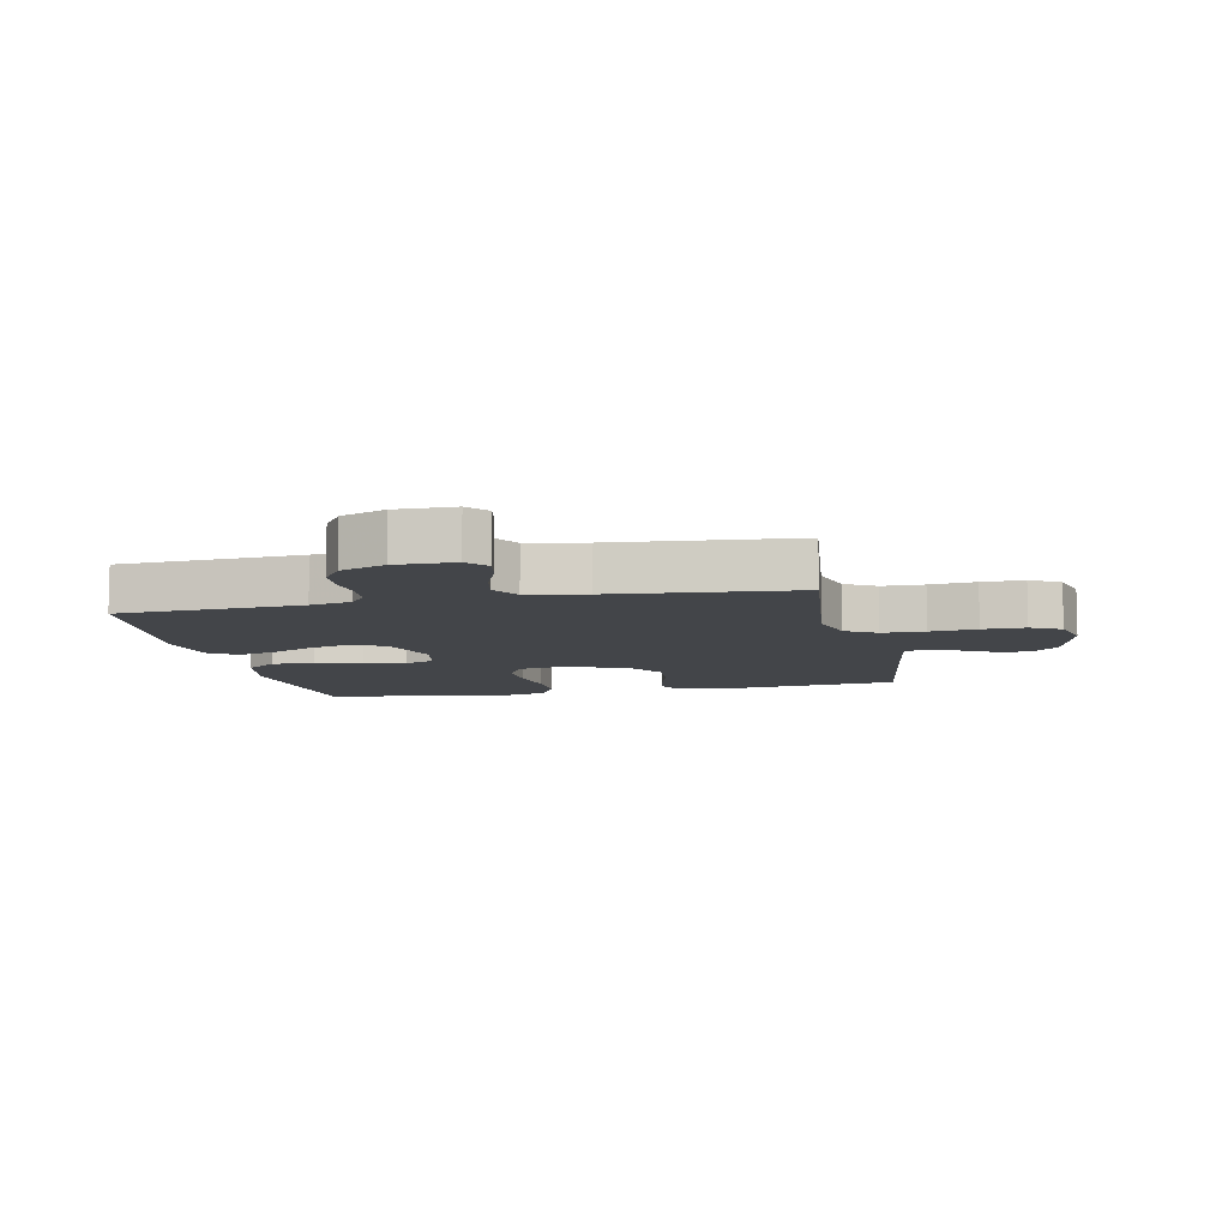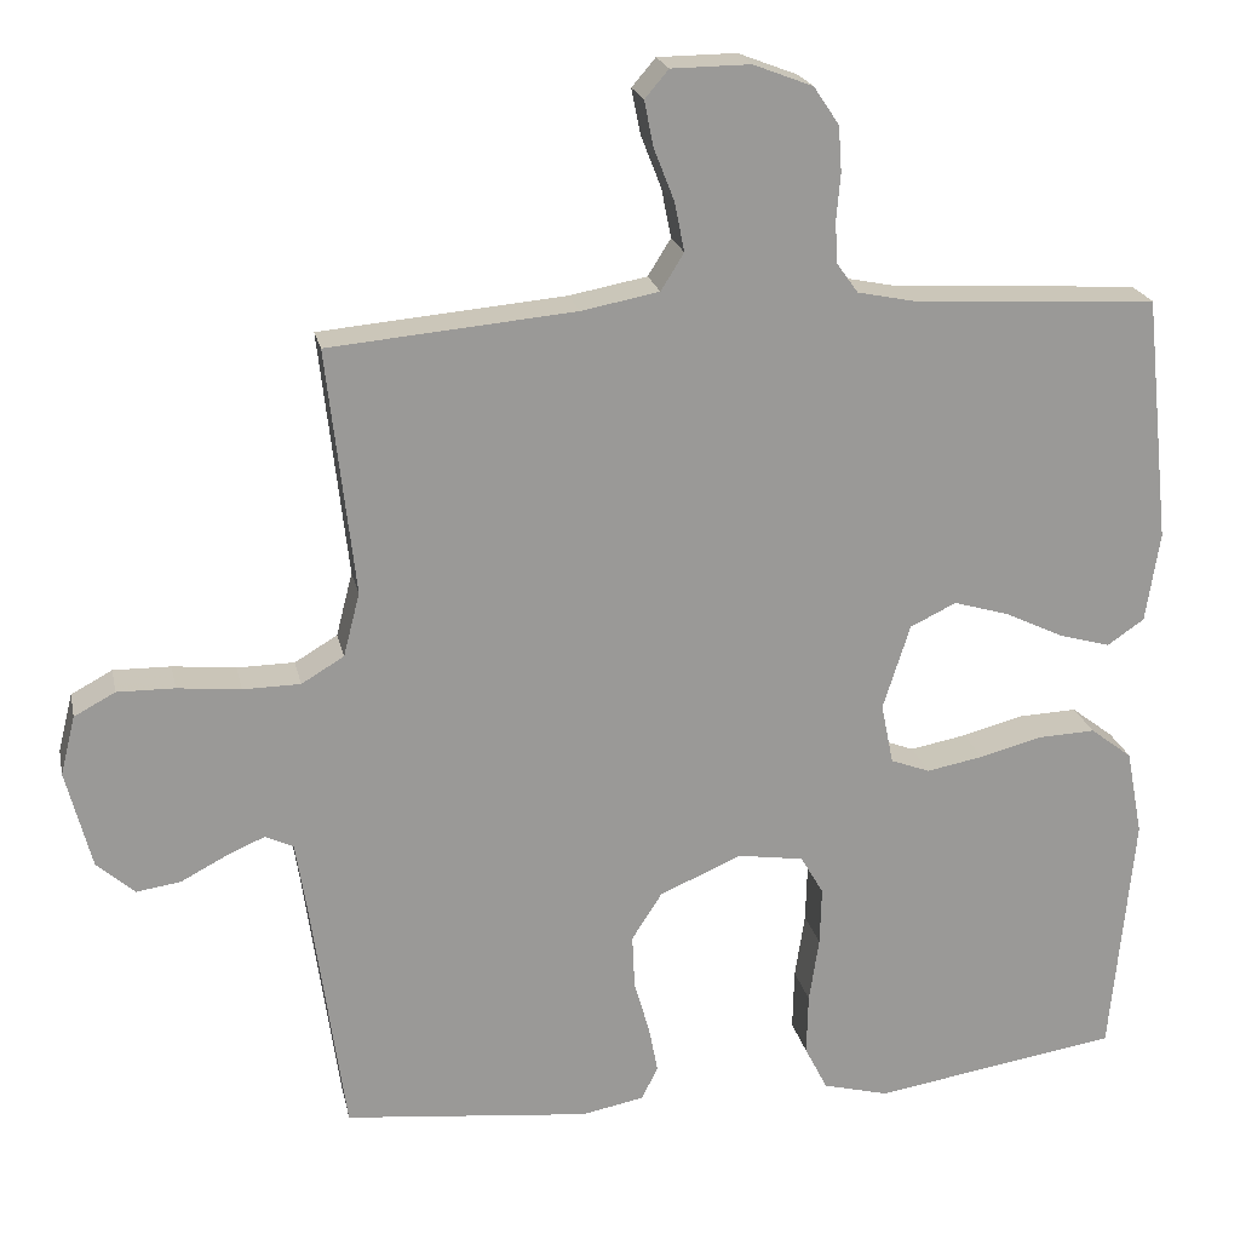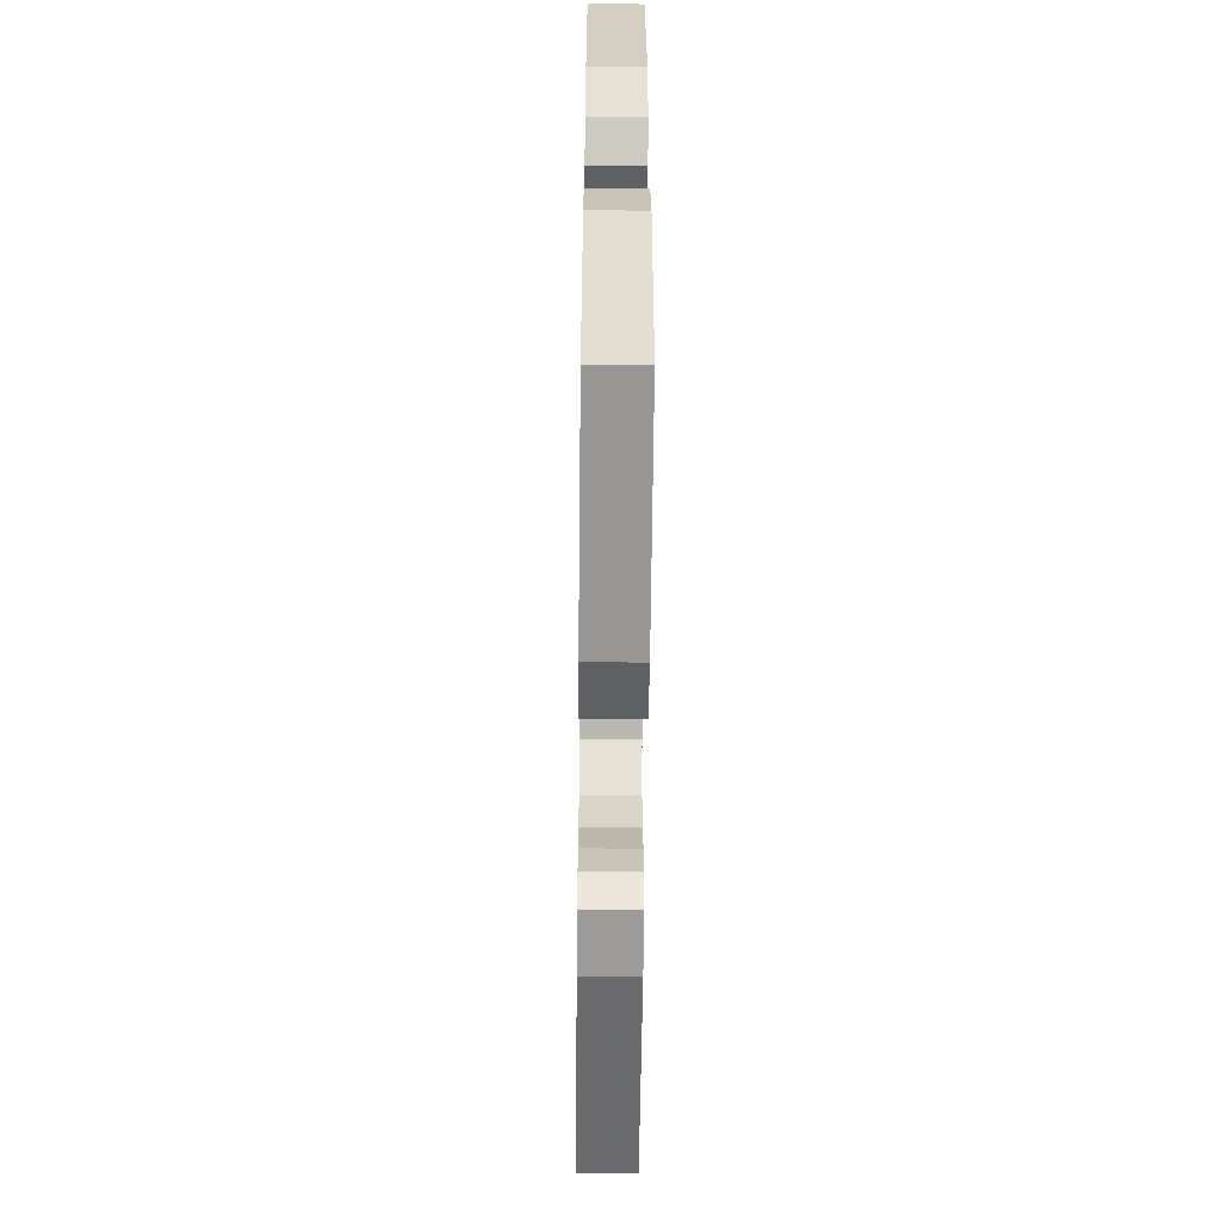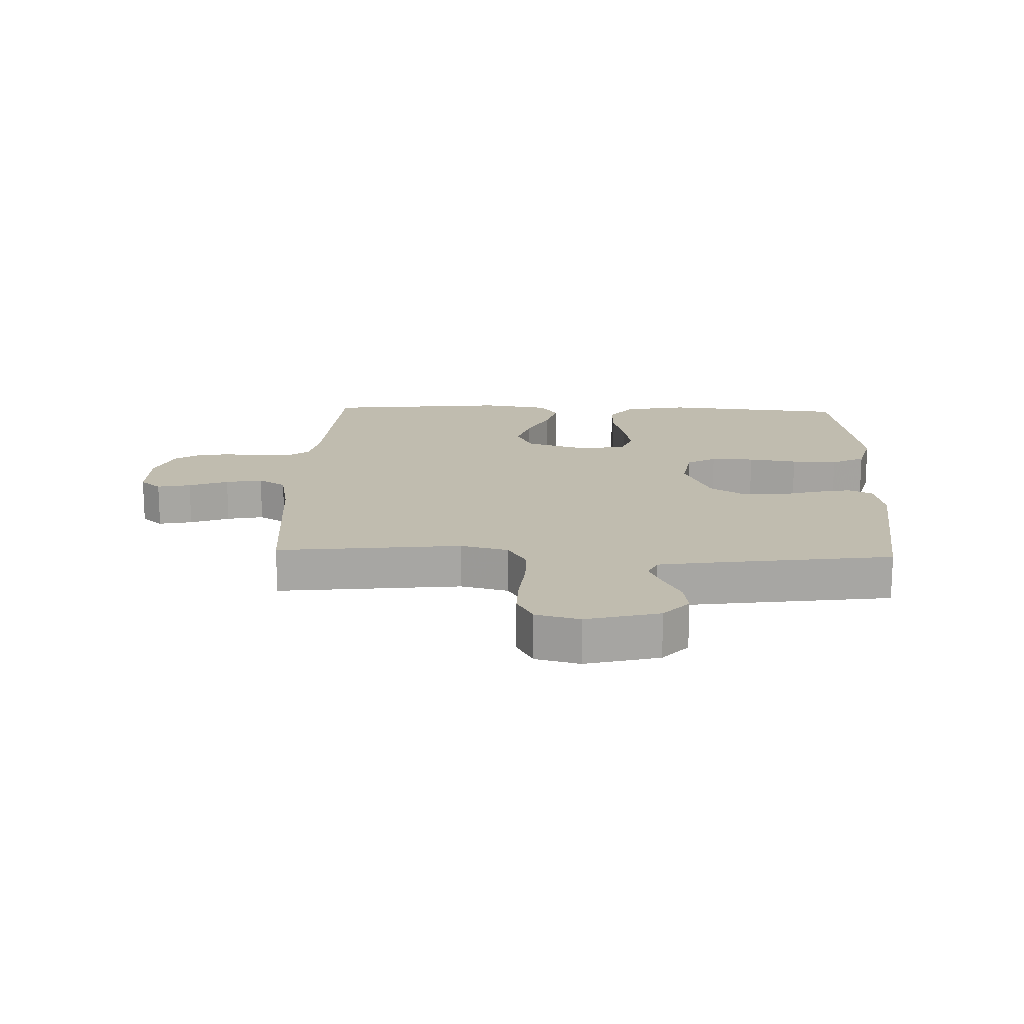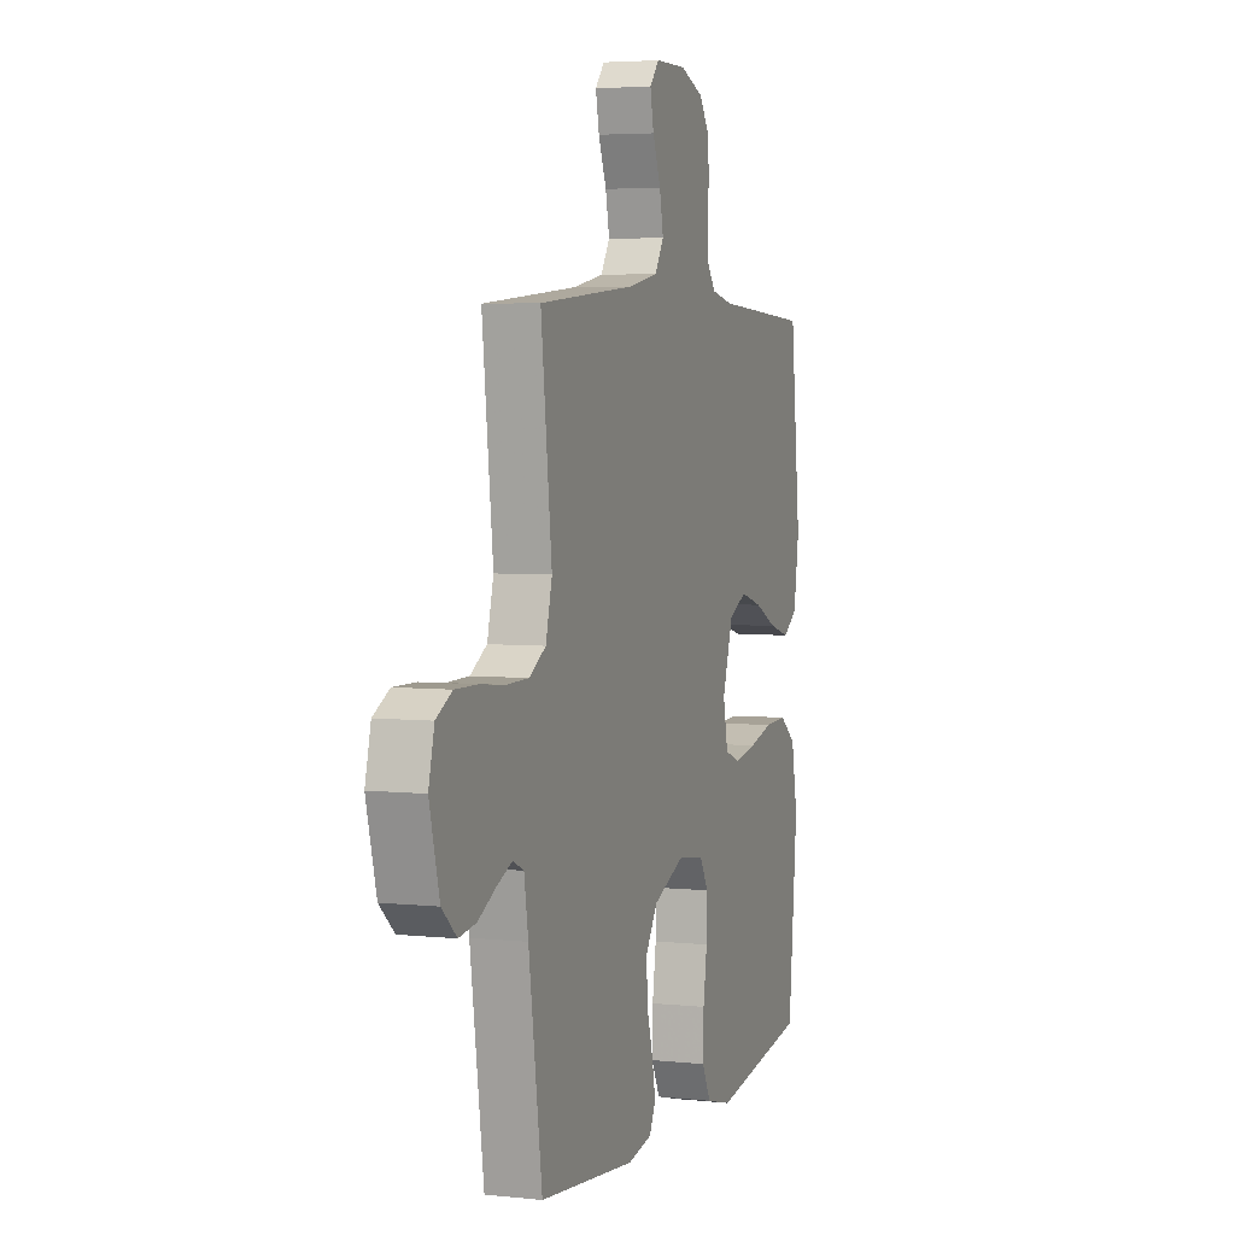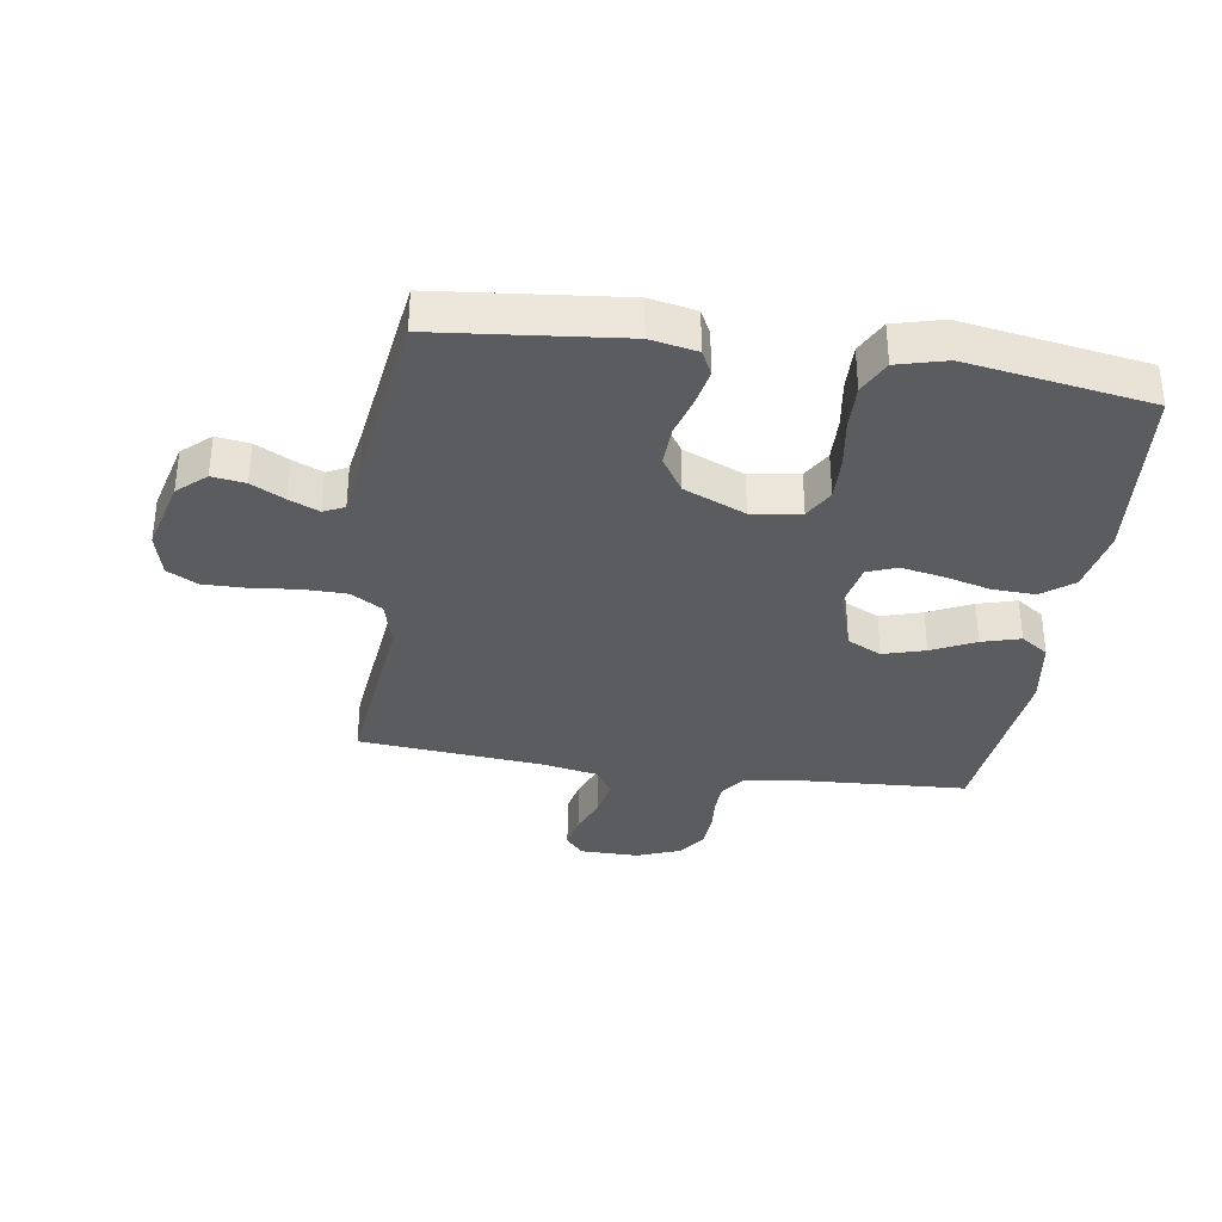
<metadata>
{"format":"obj","ext":"obj","renderer":"f3d","projection":"perspective","resolution":1024,"background":"white","views":[{"elev":-8.7,"azim":11.9,"up":"+Y"},{"elev":21.1,"azim":168.2,"up":"+Z"},{"elev":-59.1,"azim":-90.6,"up":"+Z"},{"elev":16.3,"azim":92.1,"up":"+Y"},{"elev":4.4,"azim":109.3,"up":"+Z"},{"elev":-34.7,"azim":171.5,"up":"+Y"}]}
</metadata>
<code>
v 0.5 0.07 0.5
v 0.466 0.07 0.2
v 0.486 0.07 0.122
v 0.538 0.07 0.091
v 0.608 0.07 0.09
v 0.685 0.07 0.098
v 0.755 0.07 0.099
v 0.805 0.07 0.072
v 0.823 0.07 0
v 0.792 0.07 -0.12
v 0.746 0.07 -0.161
v 0.692 0.07 -0.153
v 0.637 0.07 -0.124
v 0.589 0.07 -0.103
v 0.555 0.07 -0.119
v 0.542 0.07 -0.2
v 0.5 0.07 -0.5
v 0.2 0.07 -0.531
v 0.124 0.07 -0.516
v 0.104 0.07 -0.476
v 0.115 0.07 -0.419
v 0.134 0.07 -0.353
v 0.137 0.07 -0.287
v 0.1 0.07 -0.229
v 0 0.07 -0.186
v -0.08 0.07 -0.198
v -0.108 0.07 -0.246
v -0.106 0.07 -0.317
v -0.094 0.07 -0.397
v -0.092 0.07 -0.472
v -0.12 0.07 -0.527
v -0.2 0.07 -0.548
v -0.5 0.07 -0.5
v -0.528 0.07 -0.2
v -0.508 0.07 -0.095
v -0.457 0.07 -0.056
v -0.387 0.07 -0.059
v -0.311 0.07 -0.079
v -0.242 0.07 -0.092
v -0.194 0.07 -0.074
v -0.179 0.07 0
v -0.212 0.07 0.104
v -0.268 0.07 0.131
v -0.336 0.07 0.111
v -0.407 0.07 0.077
v -0.47 0.07 0.059
v -0.515 0.07 0.09
v -0.532 0.07 0.2
v -0.5 0.07 0.5
v -0.2 0.07 0.517
v -0.132 0.07 0.531
v -0.106 0.07 0.567
v -0.103 0.07 0.617
v -0.108 0.07 0.674
v -0.104 0.07 0.73
v -0.073 0.07 0.776
v 0 0.07 0.804
v 0.096 0.07 0.803
v 0.125 0.07 0.769
v 0.114 0.07 0.714
v 0.089 0.07 0.65
v 0.077 0.07 0.59
v 0.105 0.07 0.545
v 0.2 0.07 0.527
v 0.5 0 0.5
v 0.466 0 0.2
v 0.486 0 0.122
v 0.538 0 0.091
v 0.608 0 0.09
v 0.685 0 0.098
v 0.755 0 0.099
v 0.805 0 0.072
v 0.823 0 0
v 0.792 0 -0.12
v 0.746 0 -0.161
v 0.692 0 -0.153
v 0.637 0 -0.124
v 0.589 0 -0.103
v 0.555 0 -0.119
v 0.542 0 -0.2
v 0.5 0 -0.5
v 0.2 0 -0.531
v 0.124 0 -0.516
v 0.104 0 -0.476
v 0.115 0 -0.419
v 0.134 0 -0.353
v 0.137 0 -0.287
v 0.1 0 -0.229
v 0 0 -0.186
v -0.08 0 -0.198
v -0.108 0 -0.246
v -0.106 0 -0.317
v -0.094 0 -0.397
v -0.092 0 -0.472
v -0.12 0 -0.527
v -0.2 0 -0.548
v -0.5 0 -0.5
v -0.528 0 -0.2
v -0.508 0 -0.095
v -0.457 0 -0.056
v -0.387 0 -0.059
v -0.311 0 -0.079
v -0.242 0 -0.092
v -0.194 0 -0.074
v -0.179 0 0
v -0.212 0 0.104
v -0.268 0 0.131
v -0.336 0 0.111
v -0.407 0 0.077
v -0.47 0 0.059
v -0.515 0 0.09
v -0.532 0 0.2
v -0.5 0 0.5
v -0.2 0 0.517
v -0.132 0 0.531
v -0.106 0 0.567
v -0.103 0 0.617
v -0.108 0 0.674
v -0.104 0 0.73
v -0.073 0 0.776
v 0 0 0.804
v 0.096 0 0.803
v 0.125 0 0.769
v 0.114 0 0.714
v 0.089 0 0.65
v 0.077 0 0.59
v 0.105 0 0.545
v 0.2 0 0.527
f 58 59 60 61
f 58 61 62
f 57 58 62
f 56 57 62
f 53 54 55 56
f 52 53 56 62
f 51 52 62 63
f 47 48 49 50
f 44 45 46 47
f 43 44 47 50
f 42 43 50 51
f 35 36 37 38
f 35 38 39
f 34 35 39
f 33 34 39 40
f 31 32 33 40
f 28 29 30 31
f 27 28 31 40
f 19 20 21 22
f 17 18 19 22
f 16 17 22 23
f 15 16 23 24
f 10 11 12 13
f 10 13 14
f 9 10 14
f 8 9 14
f 5 6 7 8
f 4 5 8 14
f 3 4 14 15
f 64 1 2
f 64 2 3
f 41 42 51 63
f 26 27 40 41
f 25 26 41 63
f 24 25 63 64
f 3 15 24 64
f 125 124 123 122
f 126 125 122
f 126 122 121
f 126 121 120
f 120 119 118 117
f 126 120 117 116
f 127 126 116 115
f 114 113 112 111
f 111 110 109 108
f 114 111 108 107
f 115 114 107 106
f 102 101 100 99
f 103 102 99
f 103 99 98
f 104 103 98 97
f 104 97 96 95
f 95 94 93 92
f 104 95 92 91
f 86 85 84 83
f 86 83 82 81
f 87 86 81 80
f 88 87 80 79
f 77 76 75 74
f 78 77 74
f 78 74 73
f 78 73 72
f 72 71 70 69
f 78 72 69 68
f 79 78 68 67
f 66 65 128
f 67 66 128
f 127 115 106 105
f 105 104 91 90
f 127 105 90 89
f 128 127 89 88
f 128 88 79 67
f 1 65 66 2
f 2 66 67 3
f 3 67 68 4
f 4 68 69 5
f 5 69 70 6
f 6 70 71 7
f 7 71 72 8
f 8 72 73 9
f 9 73 74 10
f 10 74 75 11
f 11 75 76 12
f 12 76 77 13
f 13 77 78 14
f 14 78 79 15
f 15 79 80 16
f 16 80 81 17
f 17 81 82 18
f 18 82 83 19
f 19 83 84 20
f 20 84 85 21
f 21 85 86 22
f 22 86 87 23
f 23 87 88 24
f 24 88 89 25
f 25 89 90 26
f 26 90 91 27
f 27 91 92 28
f 28 92 93 29
f 29 93 94 30
f 30 94 95 31
f 31 95 96 32
f 32 96 97 33
f 33 97 98 34
f 34 98 99 35
f 35 99 100 36
f 36 100 101 37
f 37 101 102 38
f 38 102 103 39
f 39 103 104 40
f 40 104 105 41
f 41 105 106 42
f 42 106 107 43
f 43 107 108 44
f 44 108 109 45
f 45 109 110 46
f 46 110 111 47
f 47 111 112 48
f 48 112 113 49
f 49 113 114 50
f 50 114 115 51
f 51 115 116 52
f 52 116 117 53
f 53 117 118 54
f 54 118 119 55
f 55 119 120 56
f 56 120 121 57
f 57 121 122 58
f 58 122 123 59
f 59 123 124 60
f 60 124 125 61
f 61 125 126 62
f 62 126 127 63
f 63 127 128 64
f 64 128 65 1

</code>
